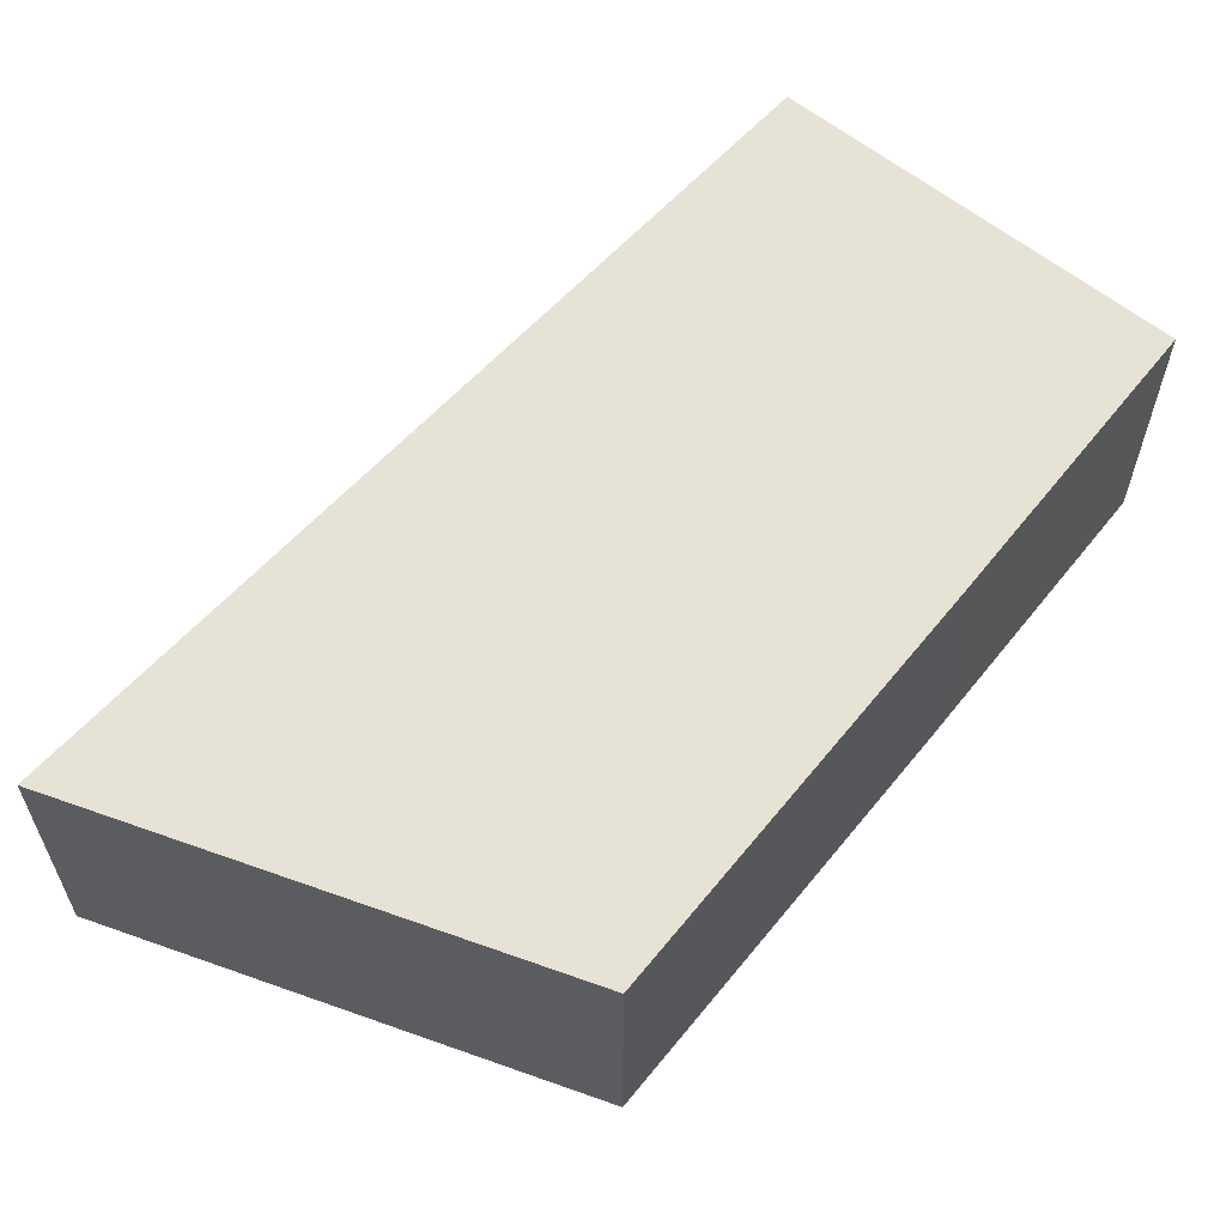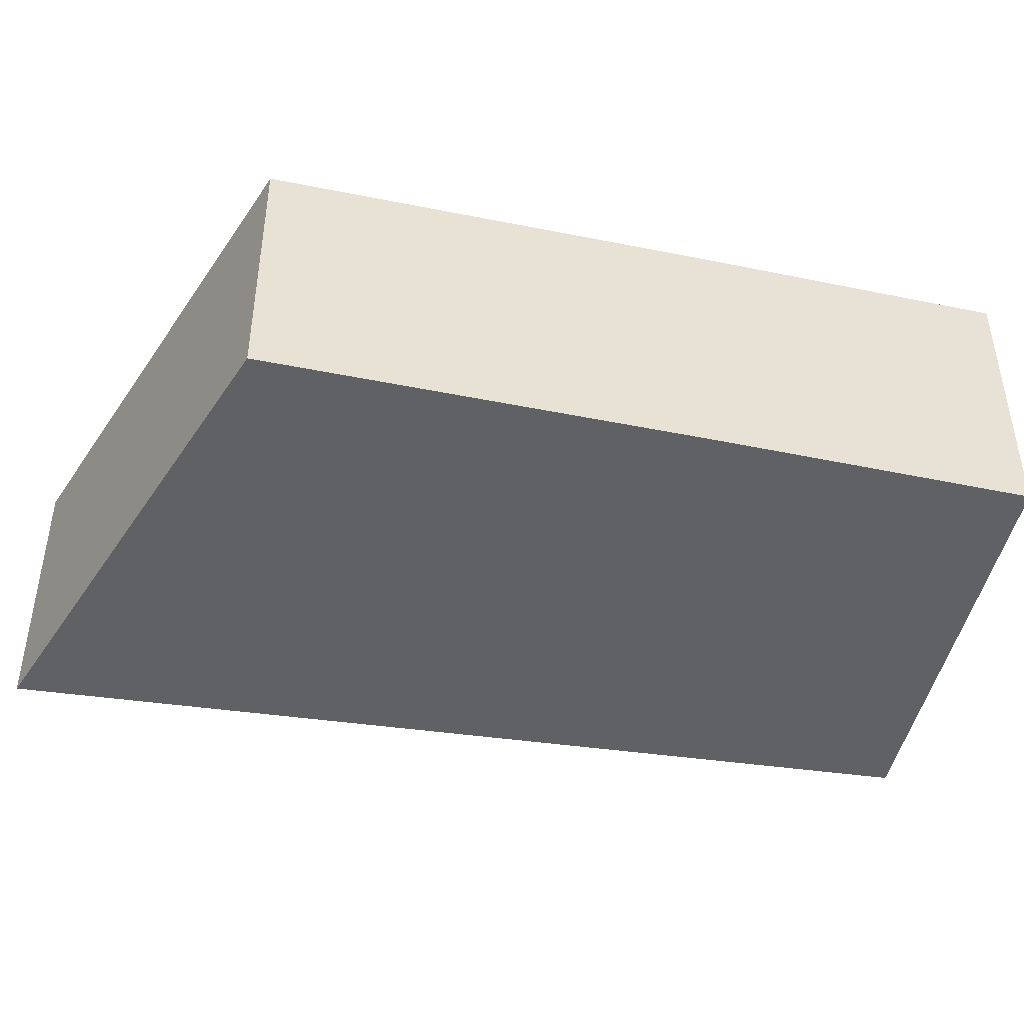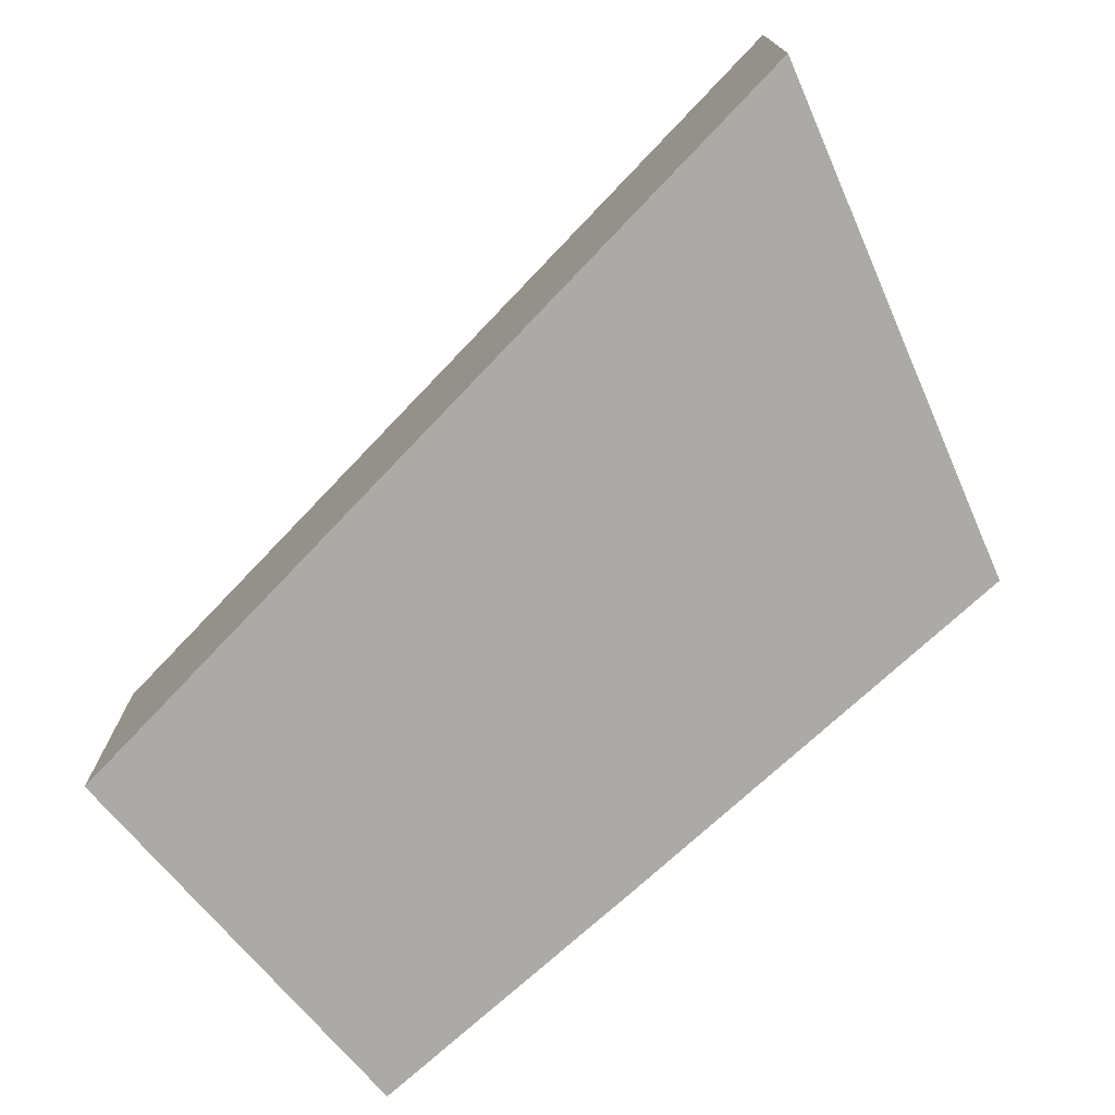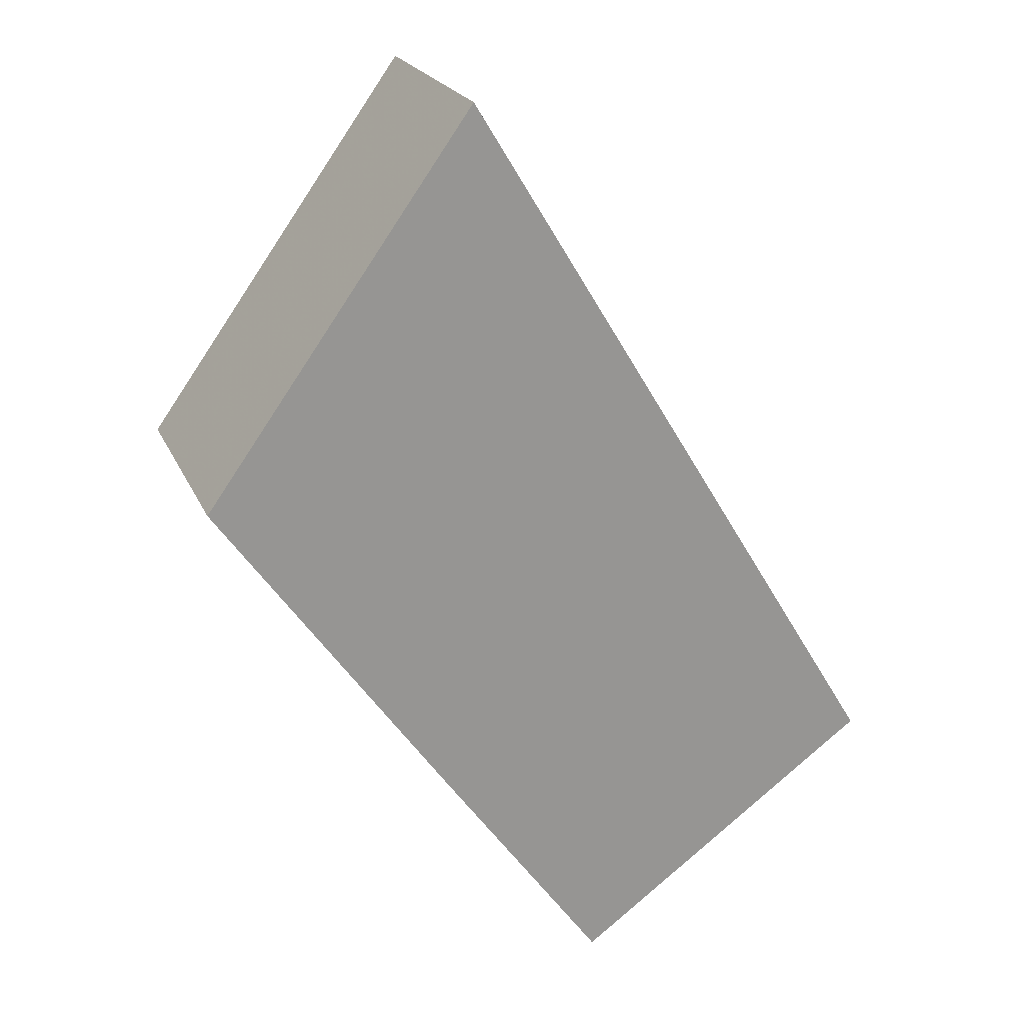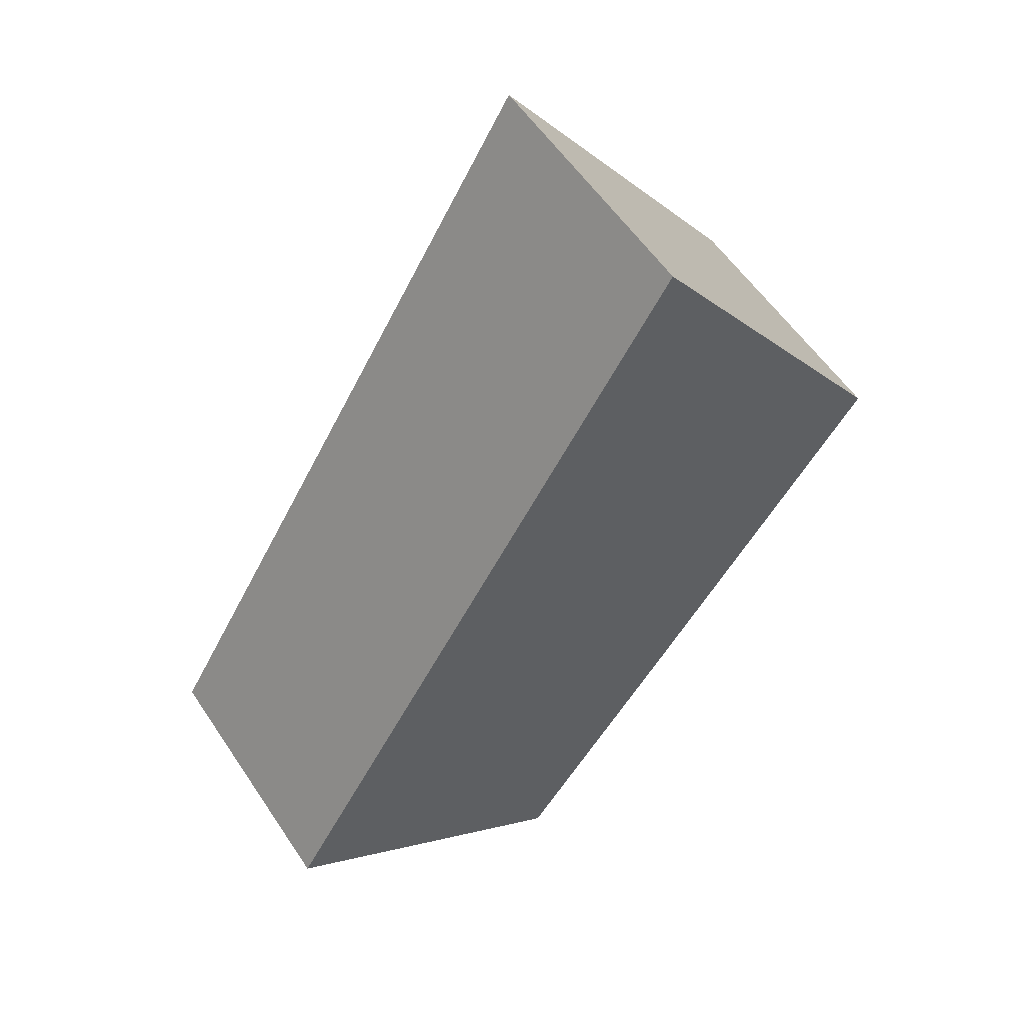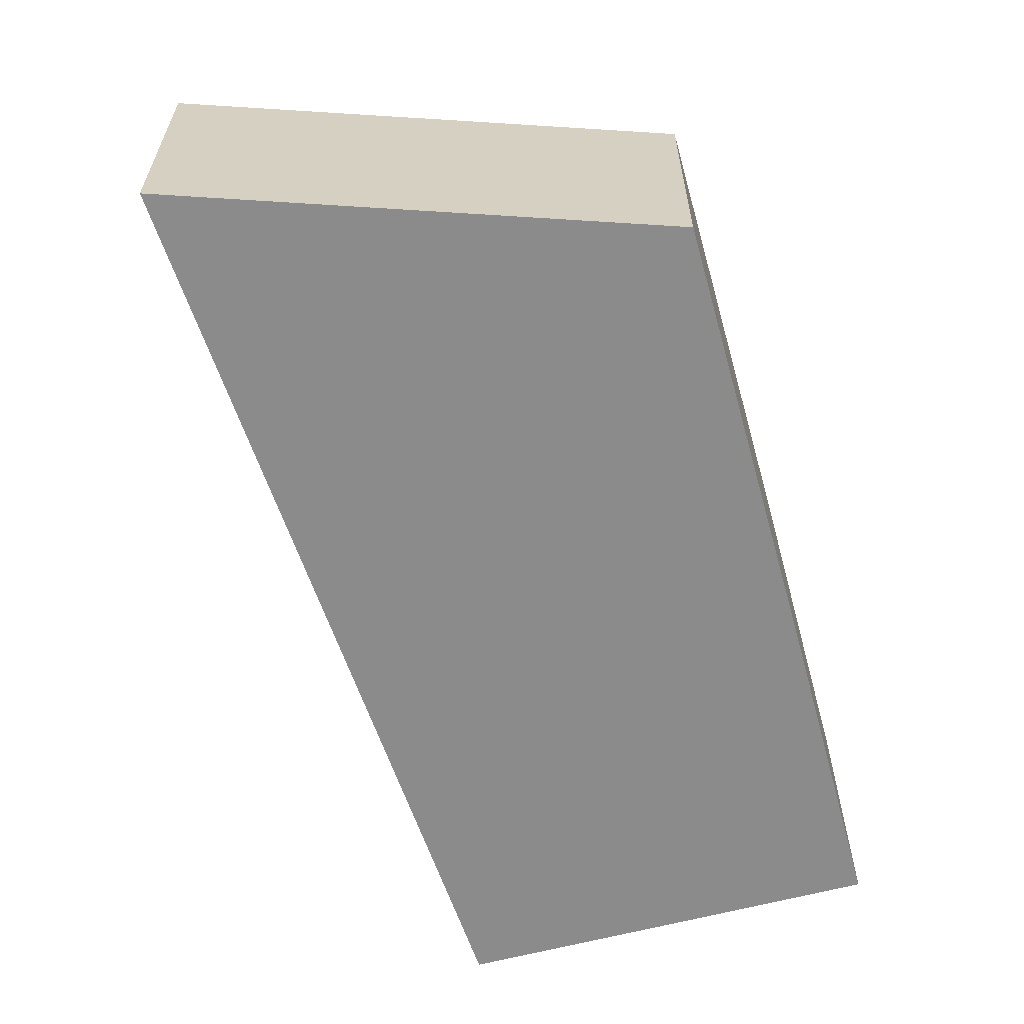
<metadata>
{"format":"obj","ext":"obj","renderer":"f3d","projection":"perspective","resolution":1024,"background":"white","views":[{"elev":63.1,"azim":74.4,"up":"+Y"},{"elev":-47.9,"azim":112.7,"up":"+Y"},{"elev":-75.8,"azim":-12.3,"up":"+Y"},{"elev":21.7,"azim":161.0,"up":"+Z"},{"elev":56.4,"azim":-33.3,"up":"+Z"},{"elev":-64.0,"azim":50.8,"up":"+Y"}]}
</metadata>
<code>
g default
v -9.04 0 -17.47
v -2.319 0 -22.39
v 5.603 0 -11.44
v 16.84 0 4.337
v 3.942 0 22.41
v -16.84 0 -11.74
v -9.04 12.51 -17.47
v -2.319 12.51 -22.39
v 5.603 12.51 -11.44
v 16.84 12.51 4.337
v 3.942 12.51 22.41
v -16.84 12.51 -11.74
f 4 5 3
f 6 3 5
f 1 3 6
f 3 1 2
f 9 11 10
f 11 9 12
f 12 9 7
f 8 7 9
f 5 4 10
f 10 11 5
f 4 3 9
f 9 10 4
f 6 5 11
f 11 12 6
f 1 6 12
f 12 7 1
f 2 1 7
f 7 8 2
f 3 2 8
f 8 9 3

</code>
